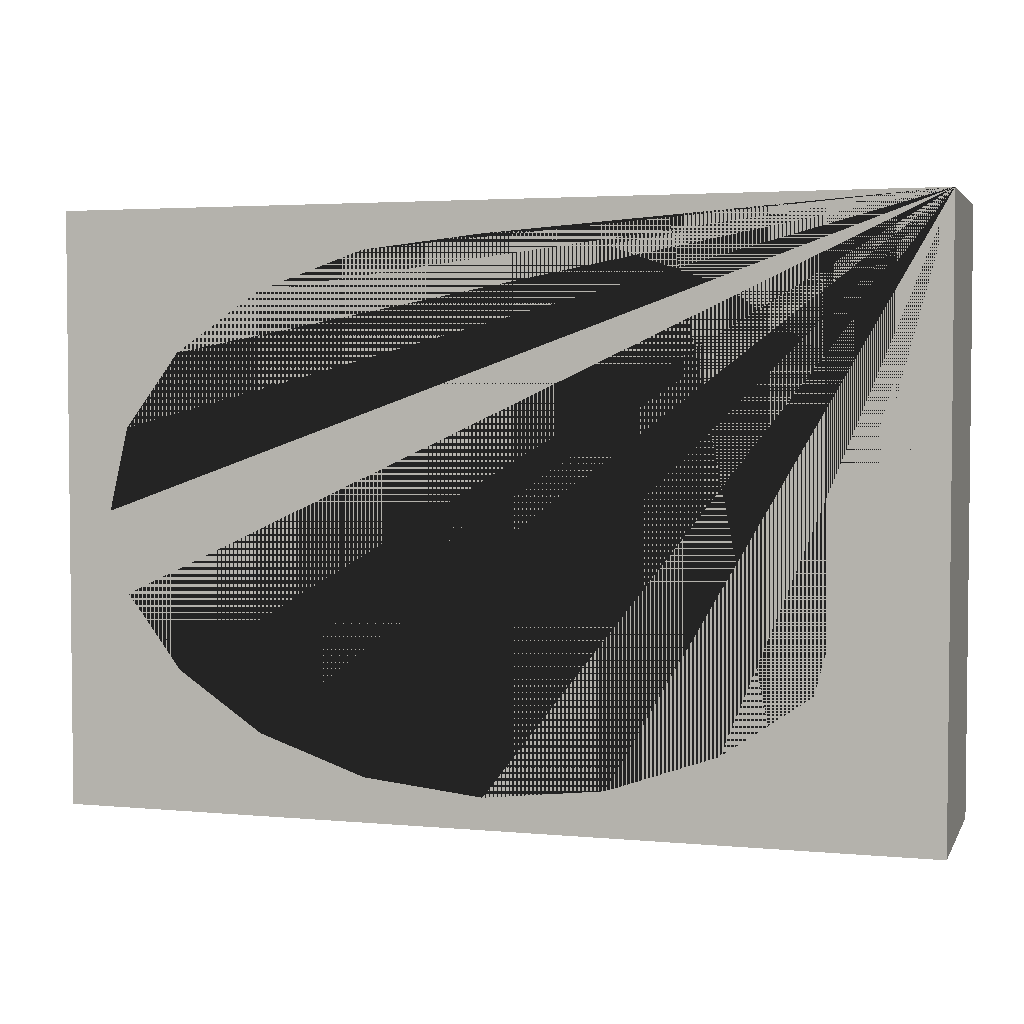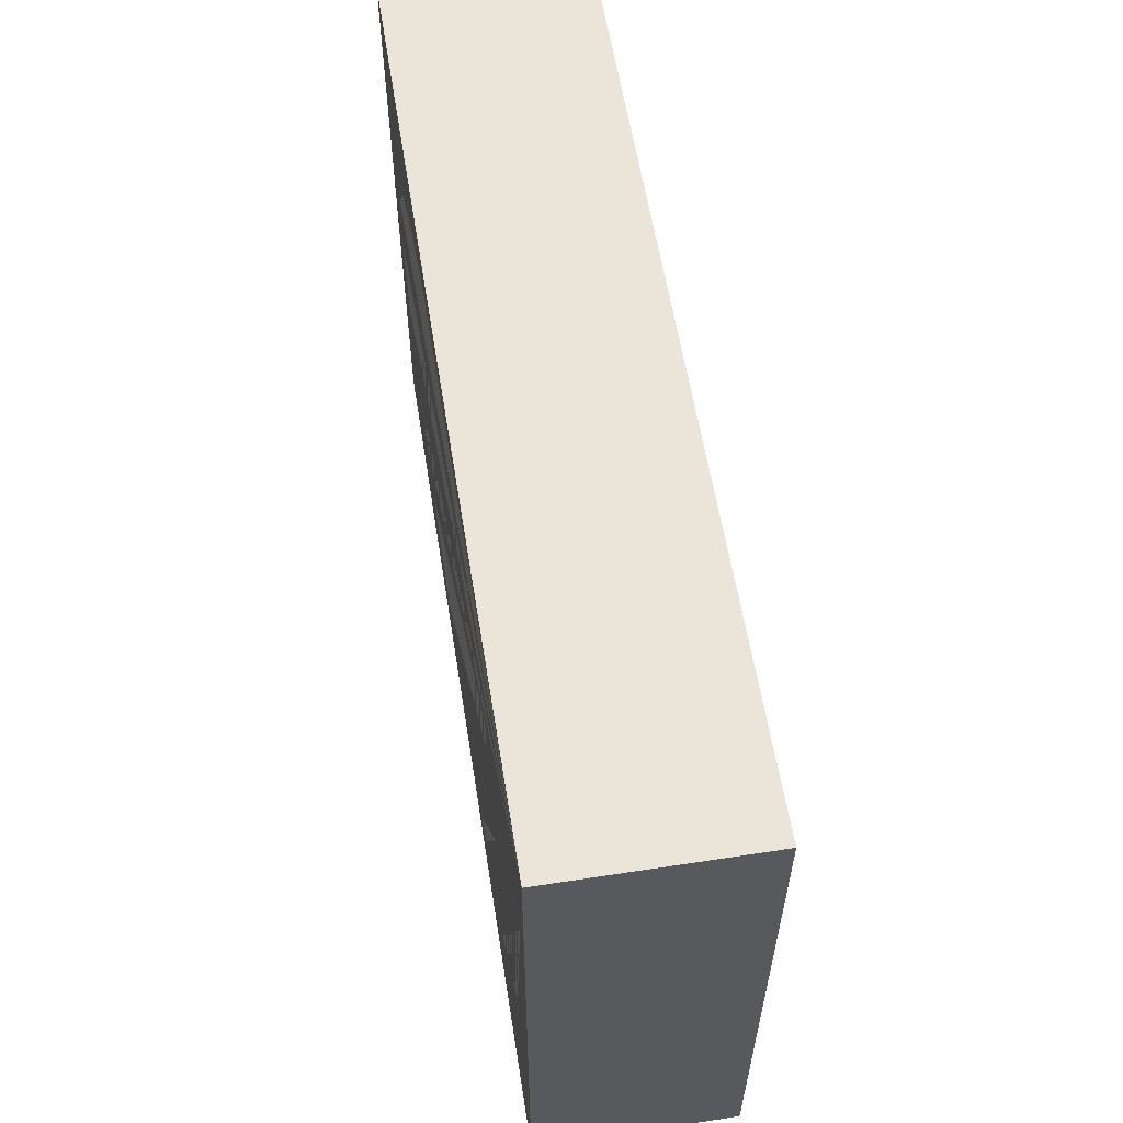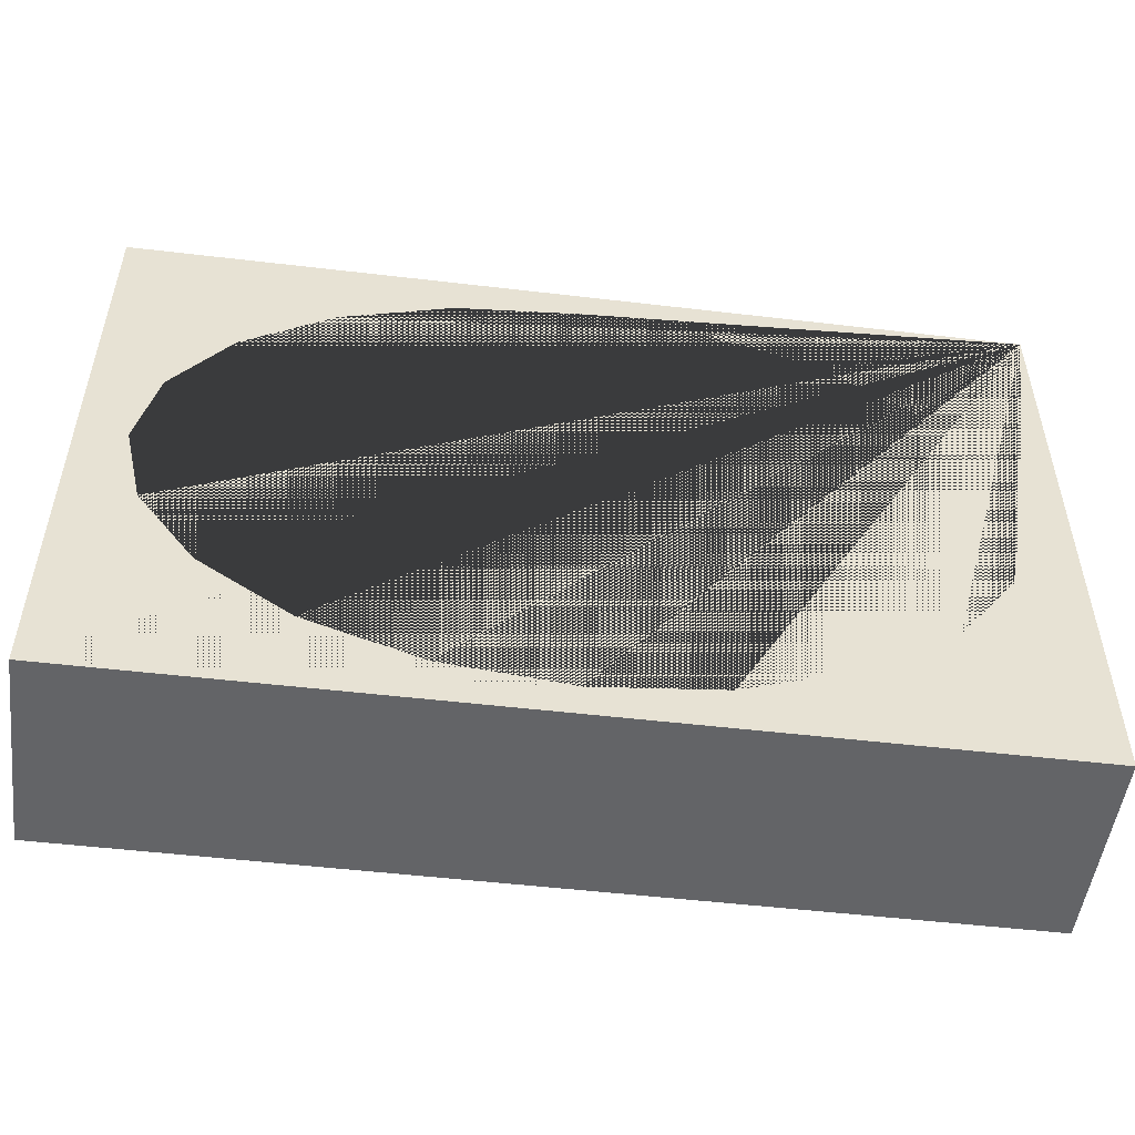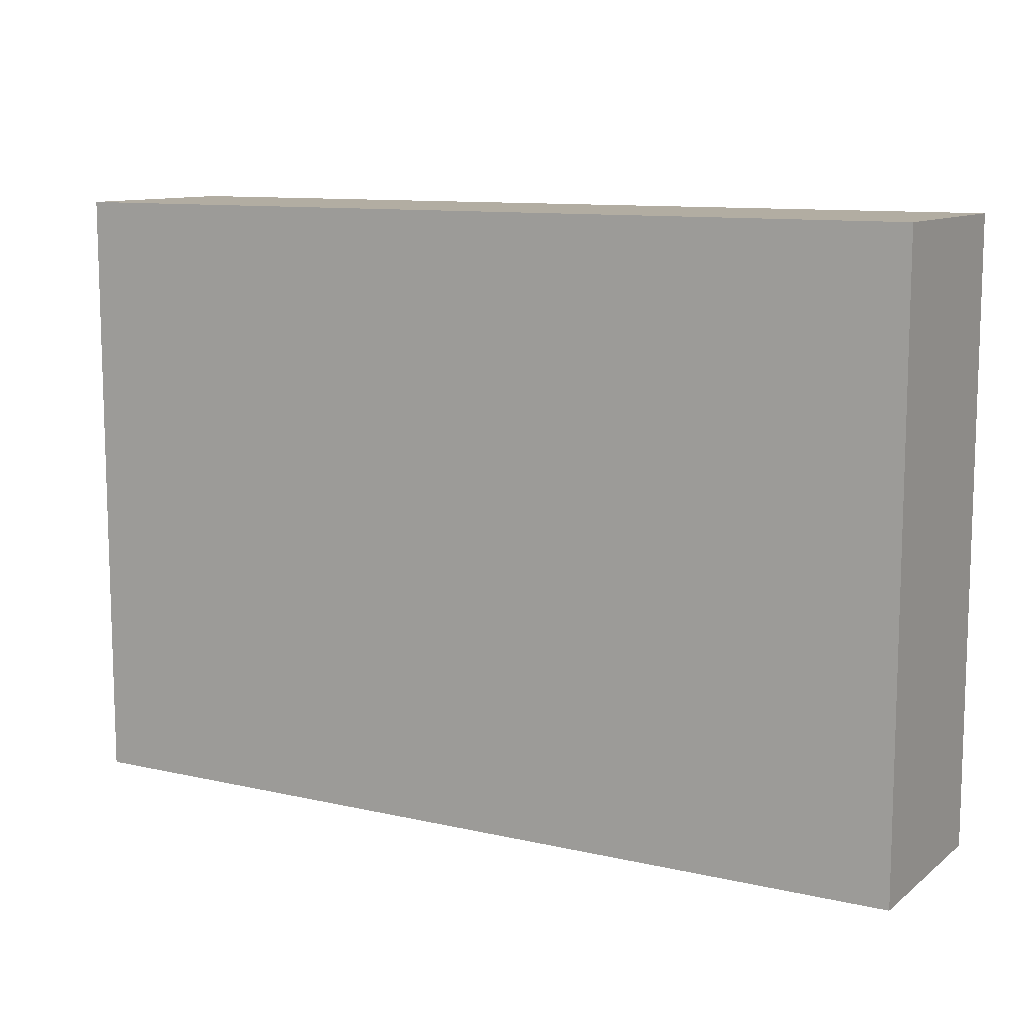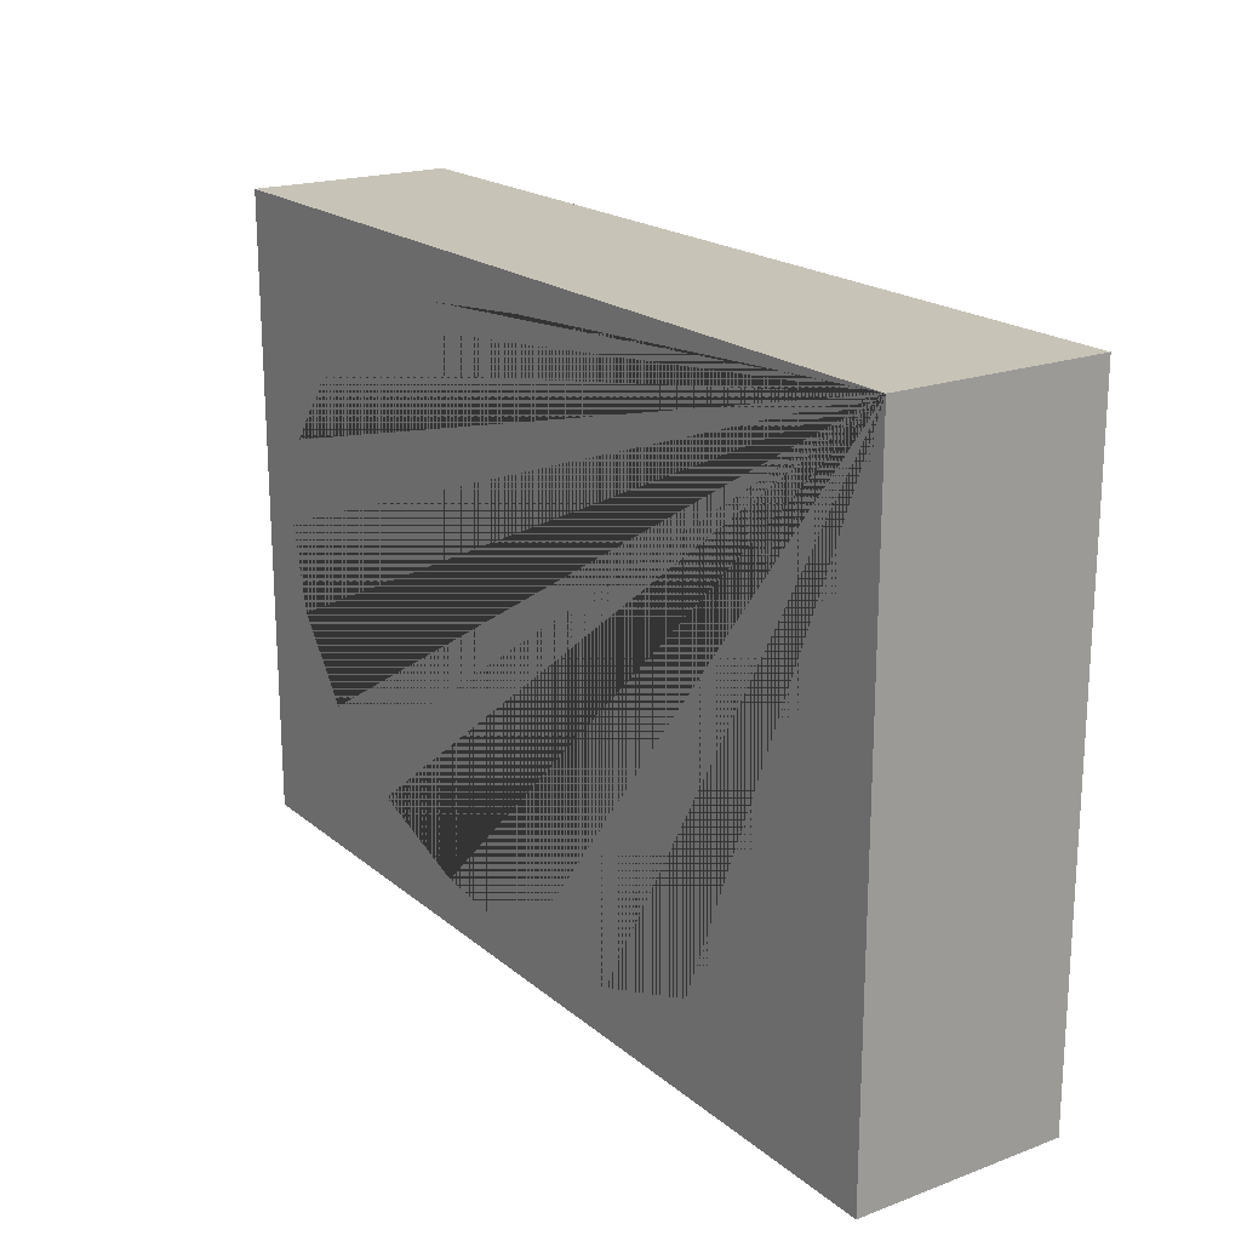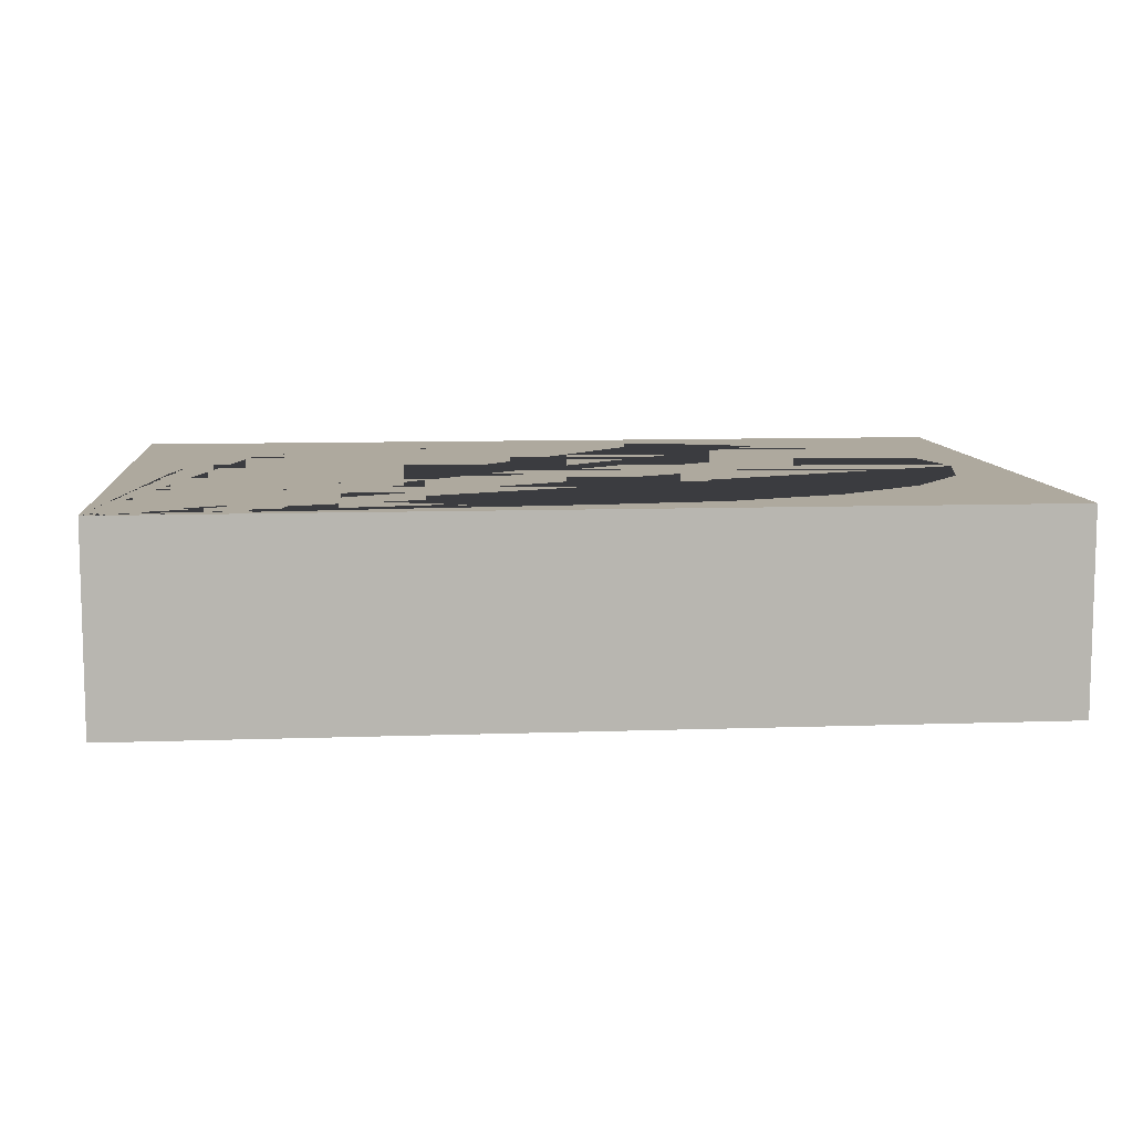
<metadata>
{"format":"obj","ext":"obj","renderer":"f3d","projection":"perspective","resolution":1024,"background":"white","views":[{"elev":3.4,"azim":-163.0,"up":"+Z"},{"elev":58.7,"azim":-99.0,"up":"+Z"},{"elev":-51.2,"azim":172.7,"up":"+Z"},{"elev":10.6,"azim":29.8,"up":"+Z"},{"elev":19.7,"azim":-124.3,"up":"+Z"},{"elev":9.1,"azim":-5.4,"up":"+Y"}]}
</metadata>
<code>
g default
v -4.419 -0.01168 -3.073
v 4.548 -0.01168 -3.073
v 4.548 -0.01168 3.073
v -4.419 -0.01168 3.073
v 0.26 1.445 -0.4128
v 0.06433 1.657 0
v 0.4365 1.413 -0.3511
v -0.4479 1.374 0.2551
v -0.5378 1.343 0.1341
v 1.463 0.4885 -1.319
v 1.747 0.706 -1.587
v 0.9487 0.706 -1.866
v 0.7995 0.4885 -1.551
v -2.198 0.4885 0.5039
v -2.658 0.706 0.6062
v -2.251 0.706 1.153
v -1.86 0.4885 0.9586
v 1.254 1.555 -2.51
v 1.3 1.881 -2.606
v 0.06433 1.881 -2.74
v 0.06433 1.555 -2.639
v -3.785 1.555 0
v -3.933 1.881 0
v -3.738 1.881 0.8468
v -3.597 1.555 0.8154
v -0.3078 1.413 0.3511
v 0.5766 1.374 -0.2551
v -0.1313 1.445 0.4128
v 0.6665 1.343 -0.1341
v 1.989 0.9606 -1.816
v 1.076 0.9606 -2.135
v -3.05 0.9606 0.6936
v -2.585 0.9606 1.319
v -0.9475 0.7761 0.5039
v -0.6708 0.8721 0.6936
v 1.076 0.7761 -0.5039
v 0.7995 0.8721 -0.6936
v 0.06433 1.457 0.434
v 0.6975 1.332 0
v 0.6665 1.343 0.1341
v 0.26 1.445 0.4128
v 1.304 1.981 -2.616
v 0.06433 1.981 -2.751
v -3.948 1.981 0
v -3.752 1.981 0.85
v 0.4365 1.413 0.3511
v 0.5766 1.374 0.2551
v -1.422 0.3859 0.7404
v -1.016 0.4566 1.019
v 1.551 0.3859 -0.7404
v 1.144 0.4566 -1.019
v 2.184 1.246 -2
v 1.179 1.246 -2.351
v -3.365 1.246 0.7639
v -2.853 1.246 1.453
v -0.3222 0.9566 0.8154
v 1.254 0.7049 -0.2649
v -1.334 0.4885 1.319
v 1.989 0.4885 -0.9586
v 2.327 1.555 -2.135
v -3.05 1.555 1.551
v 0.06433 0.9906 0.8574
v 1.315 0.6792 0
v -1.618 0.706 1.587
v 2.38 0.706 -1.153
v -0.5035 0.5347 1.198
v 1.812 0.3474 -0.3892
v 1.254 0.7049 0.2649
v 0.4508 0.9566 0.8154
v 1.076 0.7761 0.5039
v 0.7995 0.8721 0.6936
v 2.414 1.881 -2.217
v -3.17 1.881 1.611
v -1.86 0.9606 1.816
v 2.713 0.9606 -1.319
v -0.6708 0.4885 1.551
v 2.327 0.4885 -0.5039
v 0.06433 0.5699 1.26
v 1.902 0.3368 0
v 2.423 1.981 -2.225
v -3.182 1.981 1.617
v -2.055 1.246 2
v 2.982 1.246 -1.453
v 1.812 0.3474 0.3892
v 0.6322 0.5347 1.198
v -0.8201 0.706 1.866
v 2.786 0.706 -0.6062
v 0.06433 0.4912 1.631
v 2.443 0.4885 0
v 1.551 0.3859 0.7404
v 1.144 0.4566 1.019
v -2.198 1.555 2.135
v 3.179 1.555 -1.551
v -0.9475 0.9606 2.135
v 3.179 0.9606 -0.6936
v 2.327 0.4885 0.5039
v 0.7995 0.4885 1.551
v -2.285 1.881 2.217
v 3.298 1.881 -1.611
v 0.06433 0.706 1.962
v 2.926 0.706 0
v 1.989 0.4885 0.9586
v 1.463 0.4885 1.319
v -1.05 1.246 2.351
v 3.494 1.246 -0.7639
v -2.294 1.981 2.225
v 3.311 1.981 -1.617
v 2.786 0.706 0.6062
v 0.9487 0.706 1.866
v 0.06433 0.9606 2.245
v 3.339 0.9606 0
v -1.125 1.555 2.51
v 3.725 1.555 -0.8154
v 2.38 0.706 1.153
v 1.747 0.706 1.587
v 0.06433 1.246 2.472
v 3.671 1.246 0
v -1.171 1.881 2.606
v 3.866 1.881 -0.8468
v 3.179 0.9606 0.6936
v 1.076 0.9606 2.135
v -1.176 1.981 2.616
v 3.881 1.981 -0.85
v 1.989 0.9606 1.816
v 2.713 0.9606 1.319
v 0.06433 1.555 2.639
v 3.914 1.555 0
v 3.494 1.246 0.7639
v 1.179 1.246 2.351
v 4.548 1.981 -3.073
v 4.548 1.981 3.073
v -4.419 1.981 3.073
v 0.06433 1.881 2.74
v 4.062 1.881 0
v 2.982 1.246 1.453
v 2.184 1.246 2
v 3.725 1.555 0.8154
v 1.254 1.555 2.51
v 0.06433 1.981 2.751
v 4.077 1.981 0
v 3.179 1.555 1.551
v 2.327 1.555 2.135
v 3.866 1.881 0.8468
v 1.3 1.881 2.606
v 3.881 1.981 0.85
v 1.304 1.981 2.616
v 3.298 1.881 1.611
v 2.414 1.881 2.217
v 3.311 1.981 1.617
v 2.423 1.981 2.225
v -3.752 1.981 -0.85
v -3.182 1.981 -1.617
v -2.294 1.981 -2.225
v -1.176 1.981 -2.616
v -4.419 1.981 -3.073
v -0.5688 1.332 0
v 0.06433 1.457 -0.434
v -1.125 0.7049 0.2649
v 0.4508 0.9566 -0.8154
v -1.683 0.3474 0.3892
v 0.6322 0.5347 -1.198
v -0.5378 1.343 -0.1341
v -0.1313 1.445 -0.4128
v -0.4479 1.374 -0.2551
v -0.3078 1.413 -0.3511
v -3.542 1.246 0
v 0.06433 1.246 -2.472
v -1.186 0.6792 0
v 0.06433 0.9906 -0.8574
v -3.21 0.9606 0
v 0.06433 0.9606 -2.245
v -1.125 0.7049 -0.2649
v -0.3222 0.9566 -0.8154
v -1.773 0.3368 0
v 0.06433 0.5699 -1.26
v -3.738 1.881 -0.8468
v -1.171 1.881 -2.606
v -2.798 0.706 0
v 0.06433 0.706 -1.962
v -2.315 0.4885 0
v 0.06433 0.4912 -1.631
v -0.9475 0.7761 -0.5039
v -0.6708 0.8721 -0.6936
v -3.597 1.555 -0.8154
v -1.125 1.555 -2.51
v -1.683 0.3474 -0.3892
v -0.5035 0.5347 -1.198
v -0.9475 0.9606 -2.135
v -1.05 1.246 -2.351
v -1.86 0.9606 -1.816
v -2.055 1.246 -2
v -3.365 1.246 -0.7639
v -1.422 0.3859 -0.7404
v -1.016 0.4566 -1.019
v -2.198 0.4885 -0.5039
v -0.6708 0.4885 -1.551
v -3.17 1.881 -1.611
v -2.285 1.881 -2.217
v -3.05 0.9606 -0.6936
v -2.658 0.706 -0.6062
v -0.8201 0.706 -1.866
v -3.05 1.555 -1.551
v -2.198 1.555 -2.135
v -1.86 0.4885 -0.9586
v -1.334 0.4885 -1.319
v -2.853 1.246 -1.453
v -2.251 0.706 -1.153
v -1.618 0.706 -1.587
v -2.585 0.9606 -1.319
g polySurface2
f 1 2 3 4
f 5 6 7
f 8 6 9
f 10 11 12 13
f 14 15 16 17
f 18 19 20 21
f 22 23 24 25
f 26 6 8
f 7 6 27
f 28 6 26
f 27 6 29
f 11 30 31 12
f 15 32 33 16
f 8 34 35 26
f 27 36 37 7
f 38 6 28
f 29 6 39
f 39 6 40
f 41 6 38
f 42 43 20 19
f 44 45 24 23
f 46 6 41
f 40 6 47
f 47 6 46
f 34 48 49 35
f 36 50 51 37
f 30 52 53 31
f 32 54 55 33
f 26 35 56 28
f 29 57 36 27
f 48 17 58 49
f 50 59 10 51
f 52 60 18 53
f 54 25 61 55
f 28 56 62 38
f 39 63 57 29
f 17 16 64 58
f 59 65 11 10
f 35 49 66 56
f 57 67 50 36
f 40 68 63 39
f 38 62 69 41
f 47 70 68 40
f 41 69 71 46
f 60 72 19 18
f 25 24 73 61
f 16 33 74 64
f 65 75 30 11
f 46 71 70 47
f 49 58 76 66
f 67 77 59 50
f 56 66 78 62
f 63 79 67 57
f 80 42 19 72
f 45 81 73 24
f 33 55 82 74
f 75 83 52 30
f 68 84 79 63
f 62 78 85 69
f 58 64 86 76
f 77 87 65 59
f 66 76 88 78
f 79 89 77 67
f 70 90 84 68
f 69 85 91 71
f 71 91 90 70
f 55 61 92 82
f 83 93 60 52
f 64 74 94 86
f 87 95 75 65
f 84 96 89 79
f 78 88 97 85
f 61 73 98 92
f 93 99 72 60
f 76 86 100 88
f 89 101 87 77
f 90 102 96 84
f 85 97 103 91
f 74 82 104 94
f 95 105 83 75
f 81 106 98 73
f 107 80 72 99
f 91 103 102 90
f 96 108 101 89
f 88 100 109 97
f 86 94 110 100
f 101 111 95 87
f 82 92 112 104
f 105 113 93 83
f 102 114 108 96
f 97 109 115 103
f 103 115 114 102
f 94 104 116 110
f 111 117 105 95
f 92 98 118 112
f 113 119 99 93
f 108 120 111 101
f 100 110 121 109
f 106 122 118 98
f 123 107 99 119
f 109 121 124 115
f 114 125 120 108
f 104 112 126 116
f 117 127 113 105
f 115 124 125 114
f 120 128 117 111
f 110 116 129 121
f 3 2 130 131
f 4 3 131 132
f 112 118 133 126
f 127 134 119 113
f 125 135 128 120
f 121 129 136 124
f 128 137 127 117
f 116 126 138 129
f 124 136 135 125
f 122 139 133 118
f 140 123 119 134
f 135 141 137 128
f 129 138 142 136
f 137 143 134 127
f 126 133 144 138
f 136 142 141 135
f 145 140 134 143
f 139 146 144 133
f 141 147 143 137
f 138 144 148 142
f 142 148 147 141
f 149 145 143 147
f 146 150 148 144
f 150 149 147 148
f 132 139 122 106 81 45 44 151 152 153 154 43 130 155
f 132 131 130 43 42 80 107 123 140 145 149 150 146 139
f 9 6 156
f 157 6 5
f 9 158 34 8
f 7 37 159 5
f 160 14 17 48
f 51 10 13 161
f 156 6 162
f 163 6 157
f 158 160 48 34
f 37 51 161 159
f 162 6 164
f 165 6 163
f 164 6 165
f 166 22 25 54
f 53 18 21 167
f 156 168 158 9
f 5 159 169 157
f 170 166 54 32
f 31 53 167 171
f 162 172 168 156
f 157 169 173 163
f 168 174 160 158
f 159 161 175 169
f 151 44 23 176
f 43 154 177 20
f 178 170 32 15
f 12 31 171 179
f 174 180 14 160
f 161 13 181 175
f 164 182 172 162
f 163 173 183 165
f 180 178 15 14
f 13 12 179 181
f 165 183 182 164
f 184 176 23 22
f 21 20 177 185
f 172 186 174 168
f 169 175 187 173
f 190 188 189 191
f 192 184 22 166
f 167 21 185 189
f 182 193 186 172
f 173 187 194 183
f 186 195 180 174
f 175 181 196 187
f 152 151 176 197
f 154 153 198 177
f 183 194 193 182
f 199 192 166 170
f 171 167 189 188
f 195 200 178 180
f 181 179 201 196
f 200 199 170 178
f 179 171 188 201
f 153 152 197 198
f 202 197 176 184
f 185 177 198 203
f 193 204 195 186
f 187 196 205 194
f 194 205 204 193
f 203 198 197 202
f 206 202 184 192
f 189 185 203 191
f 204 207 200 195
f 196 201 208 205
f 209 206 192 199
f 207 209 199 200
f 201 188 190 208
f 205 208 207 204
f 191 203 202 206
f 155 130 2 1
f 1 4 132 155
f 208 190 209 207
f 190 191 206 209

</code>
